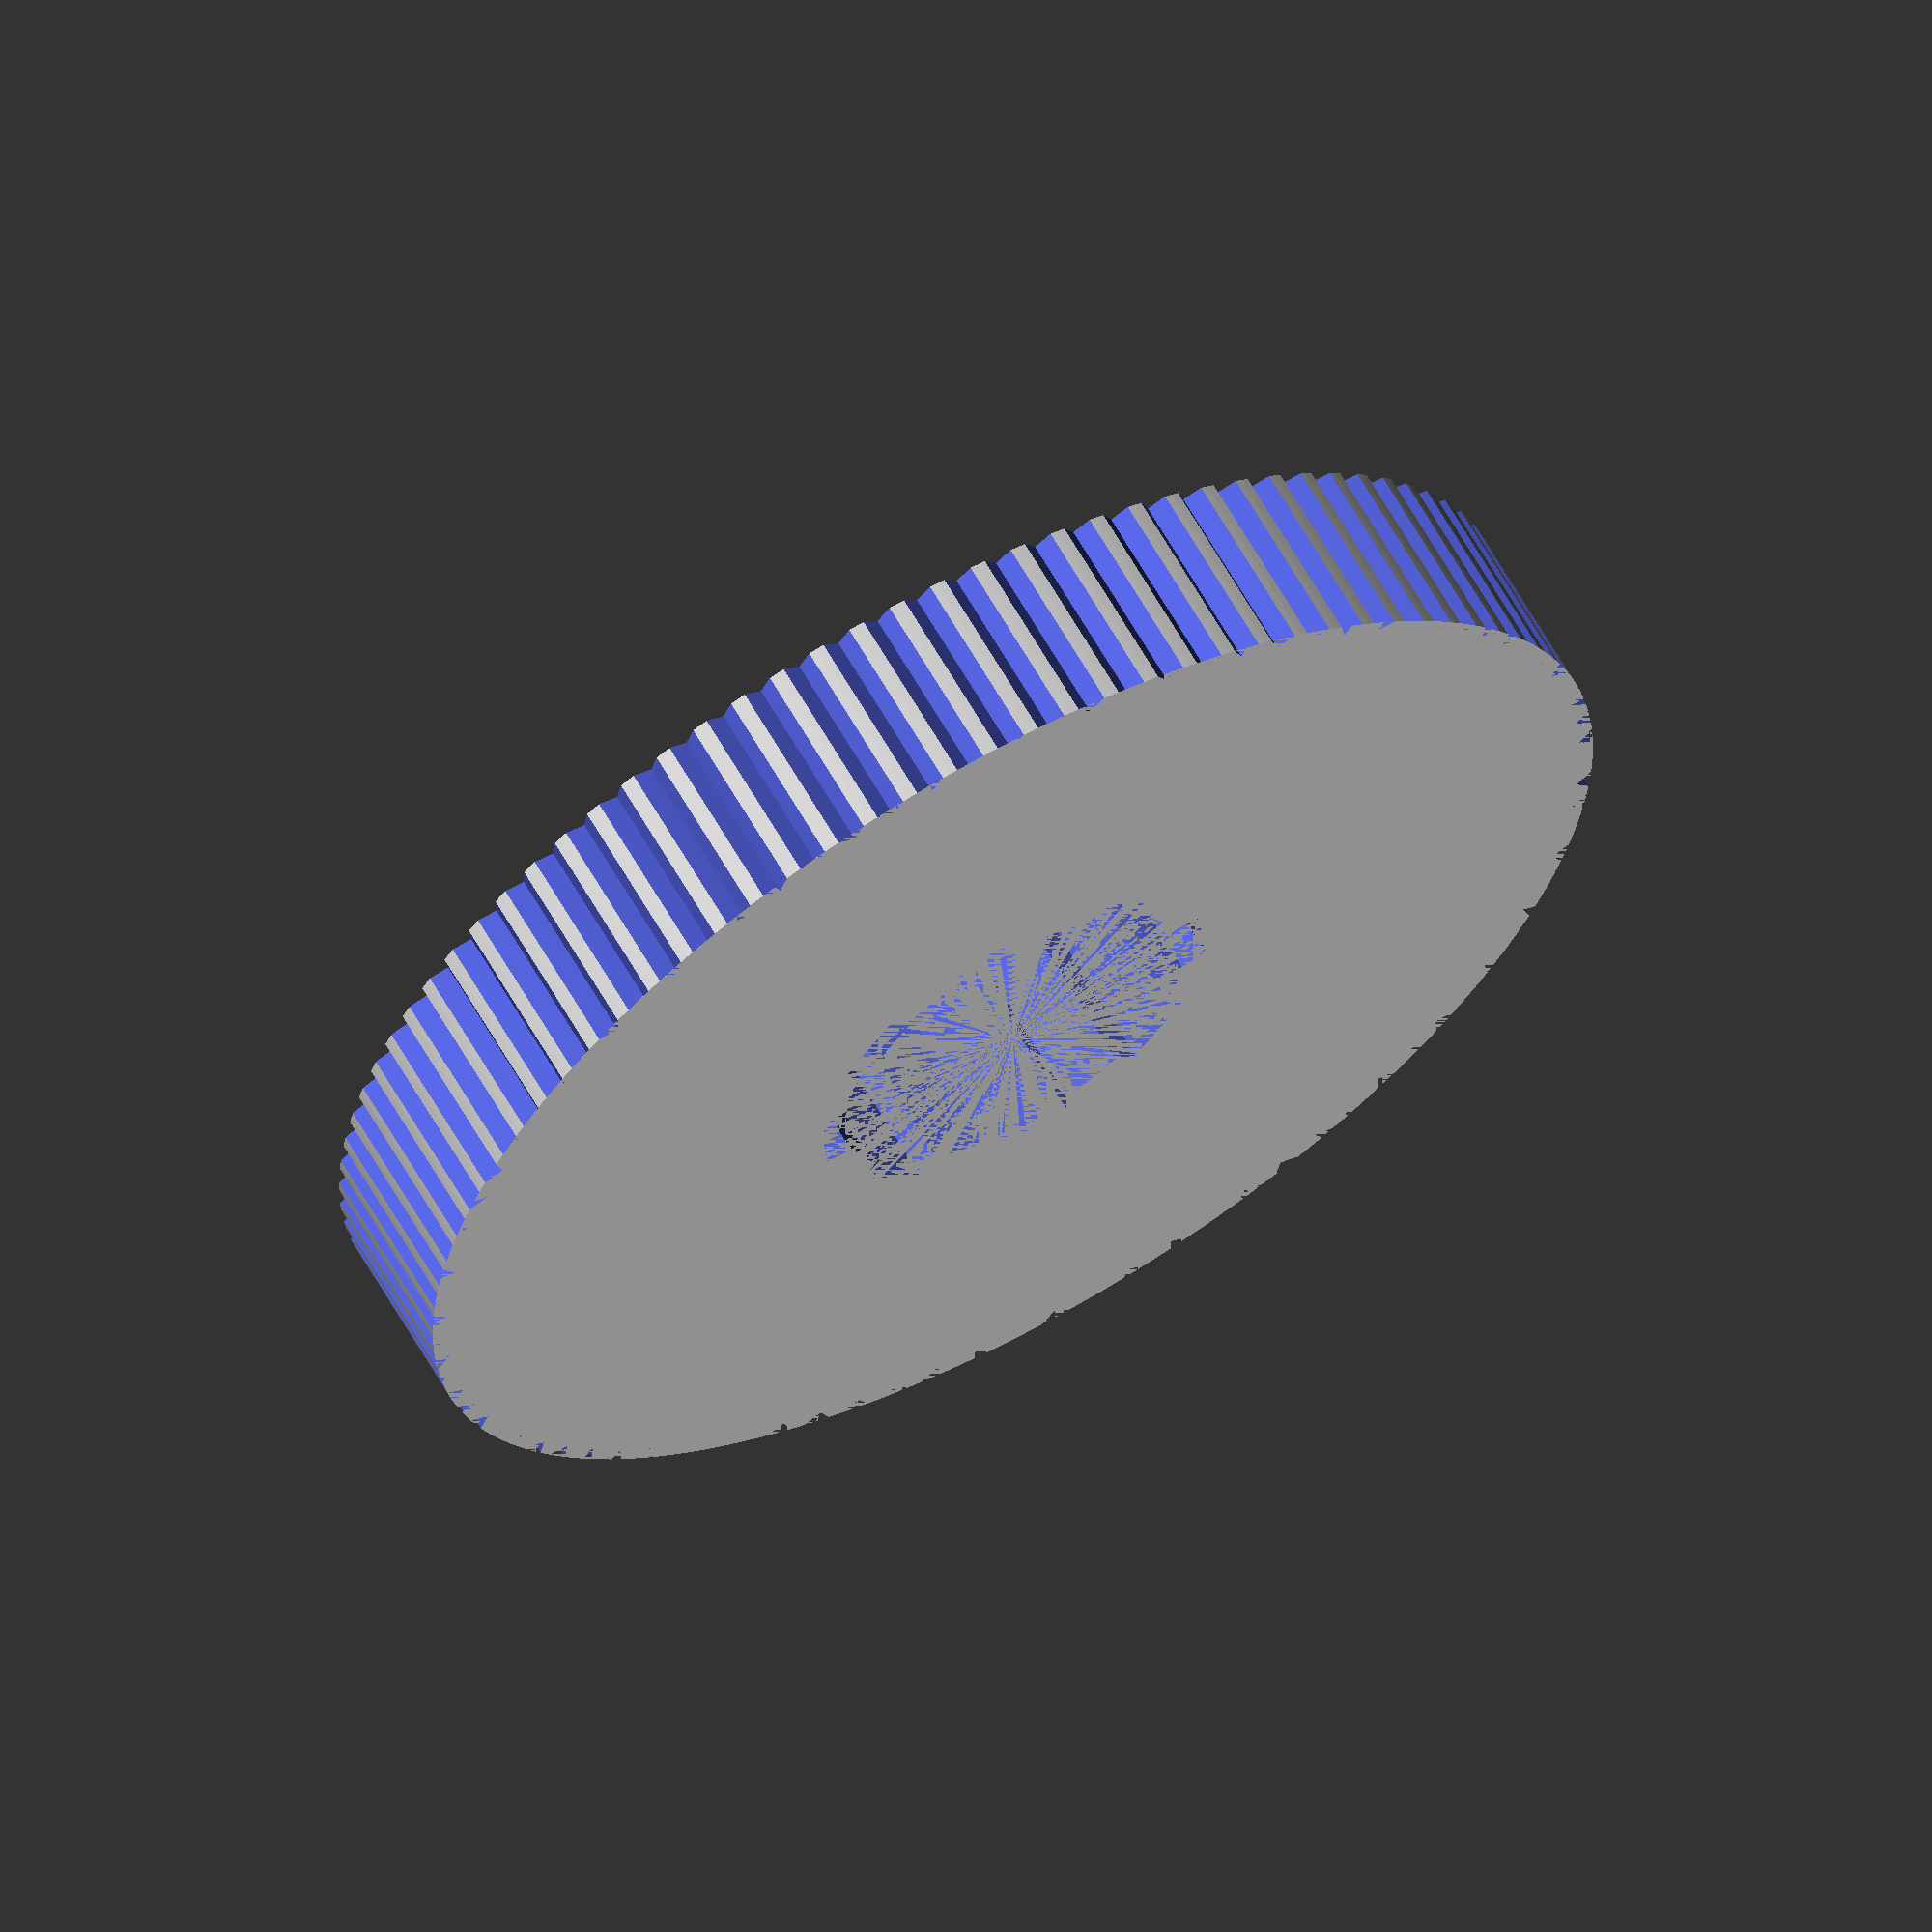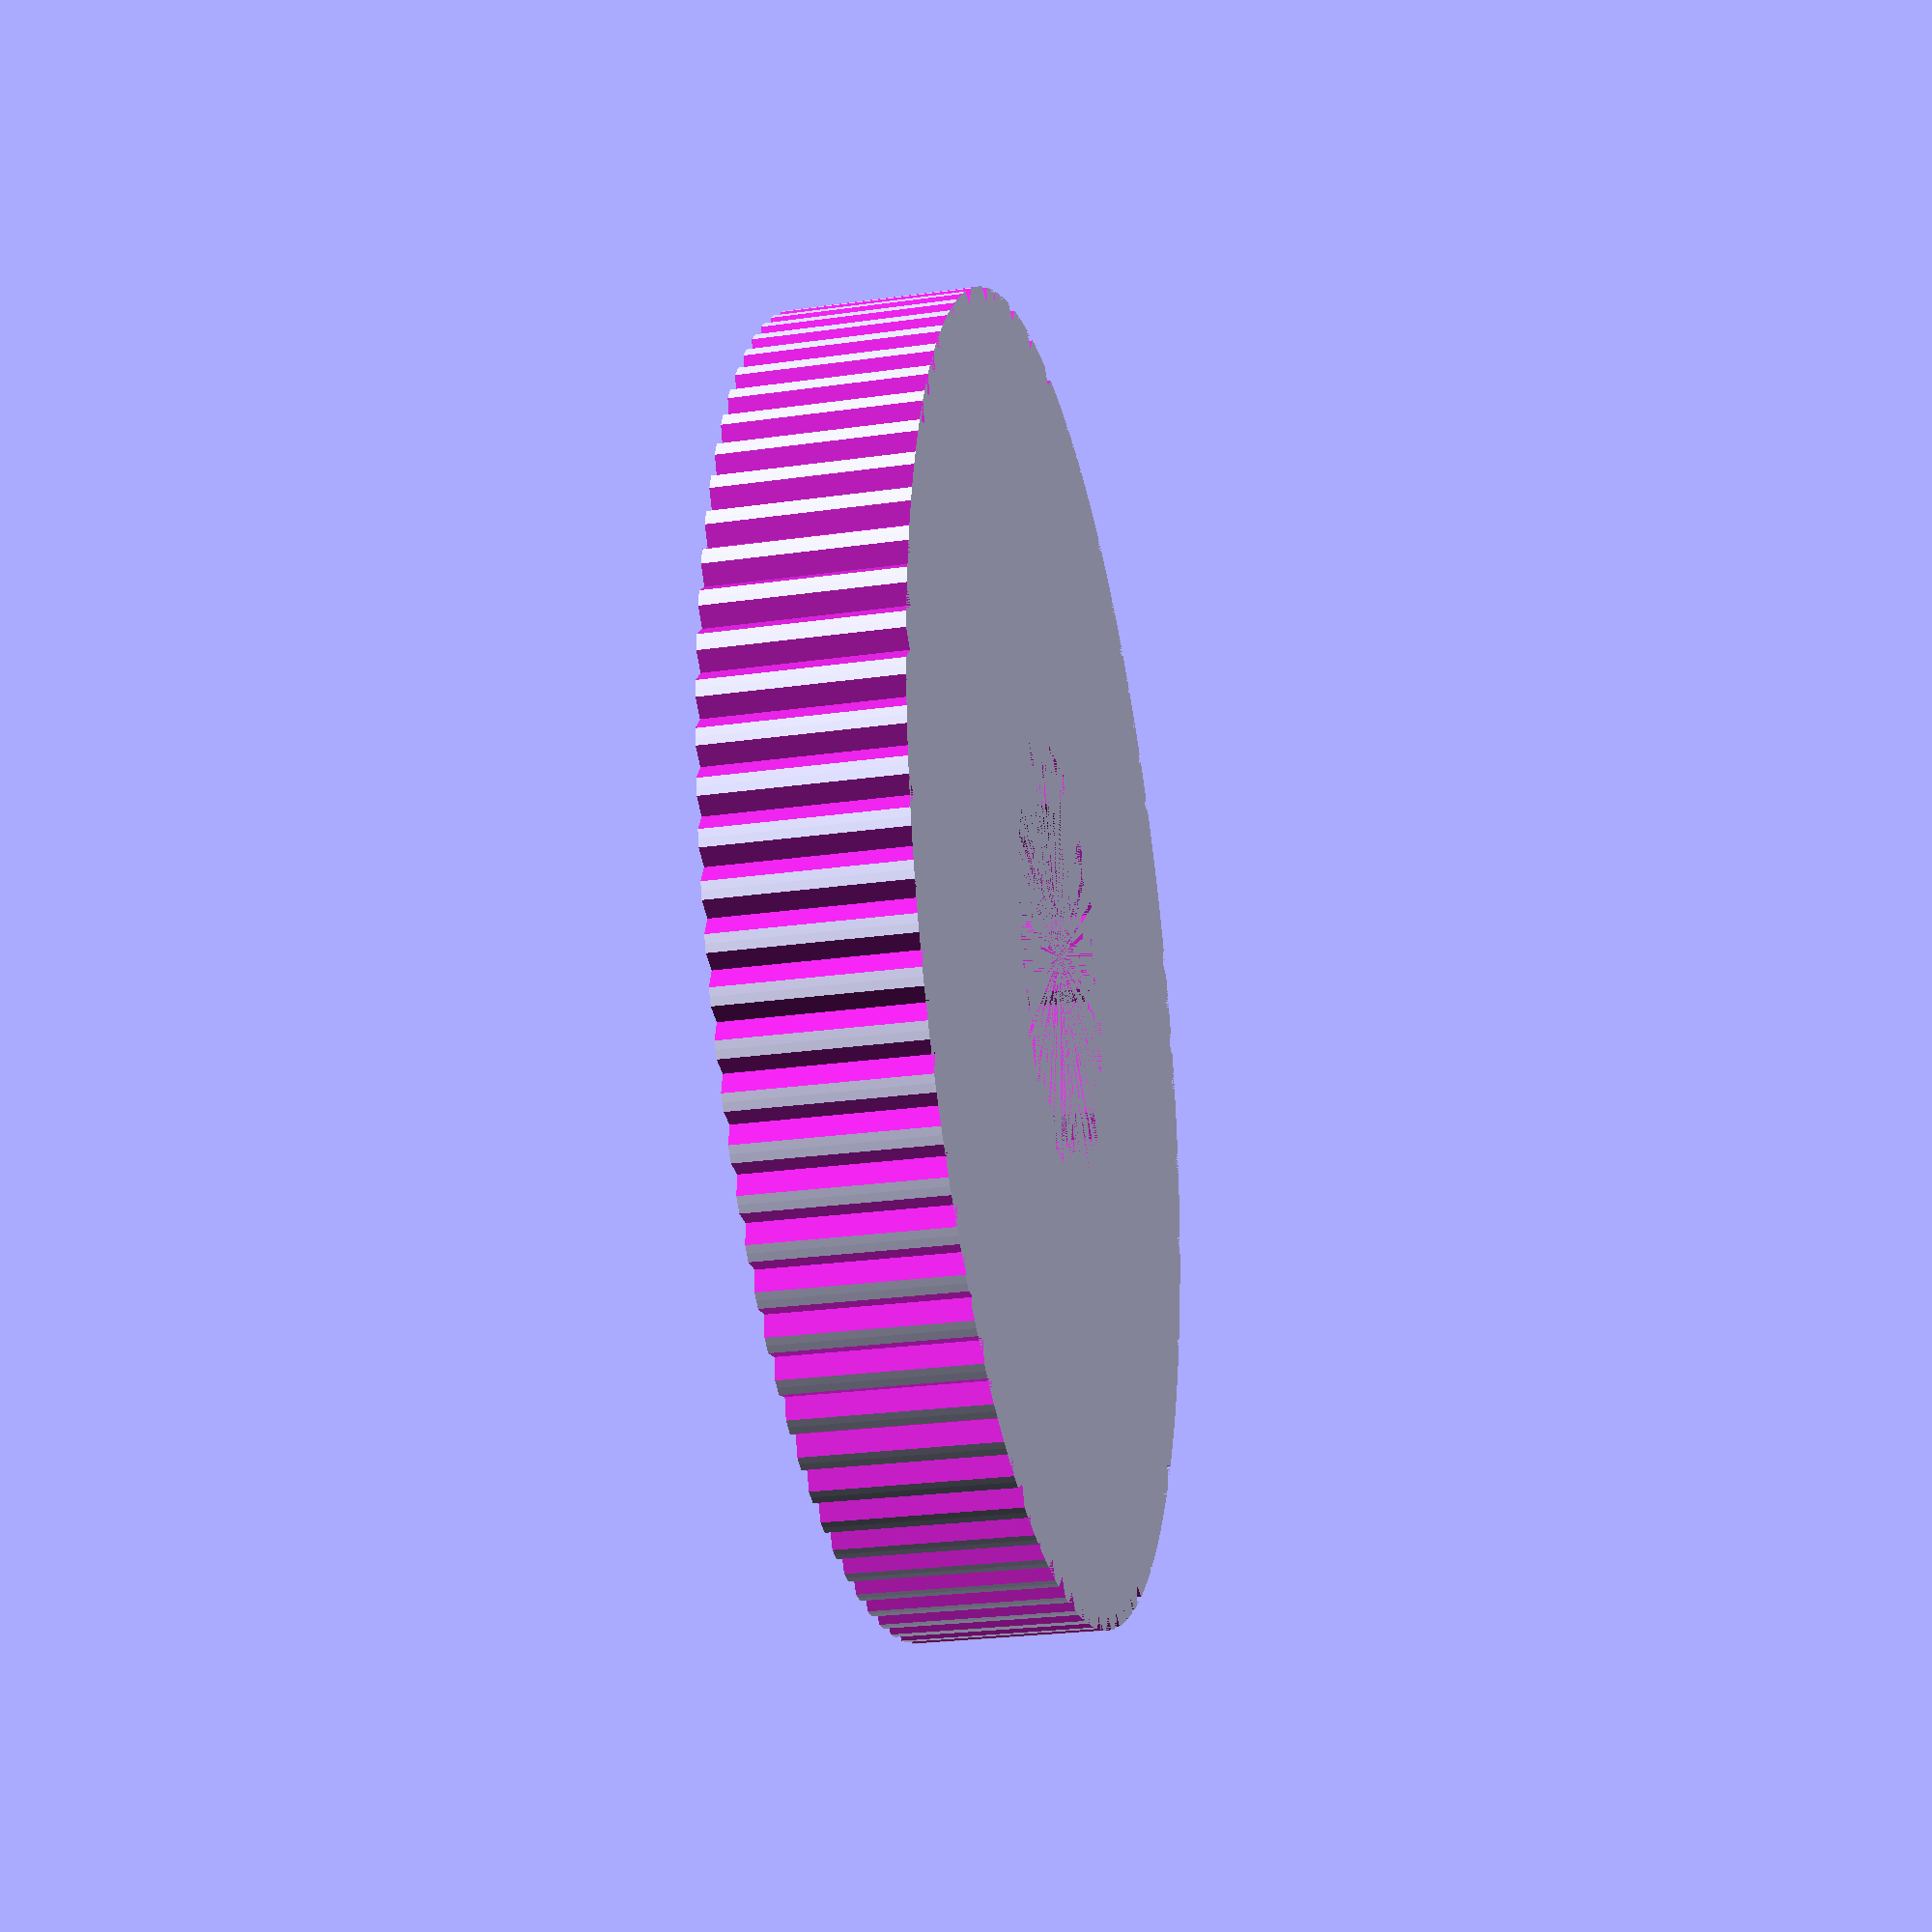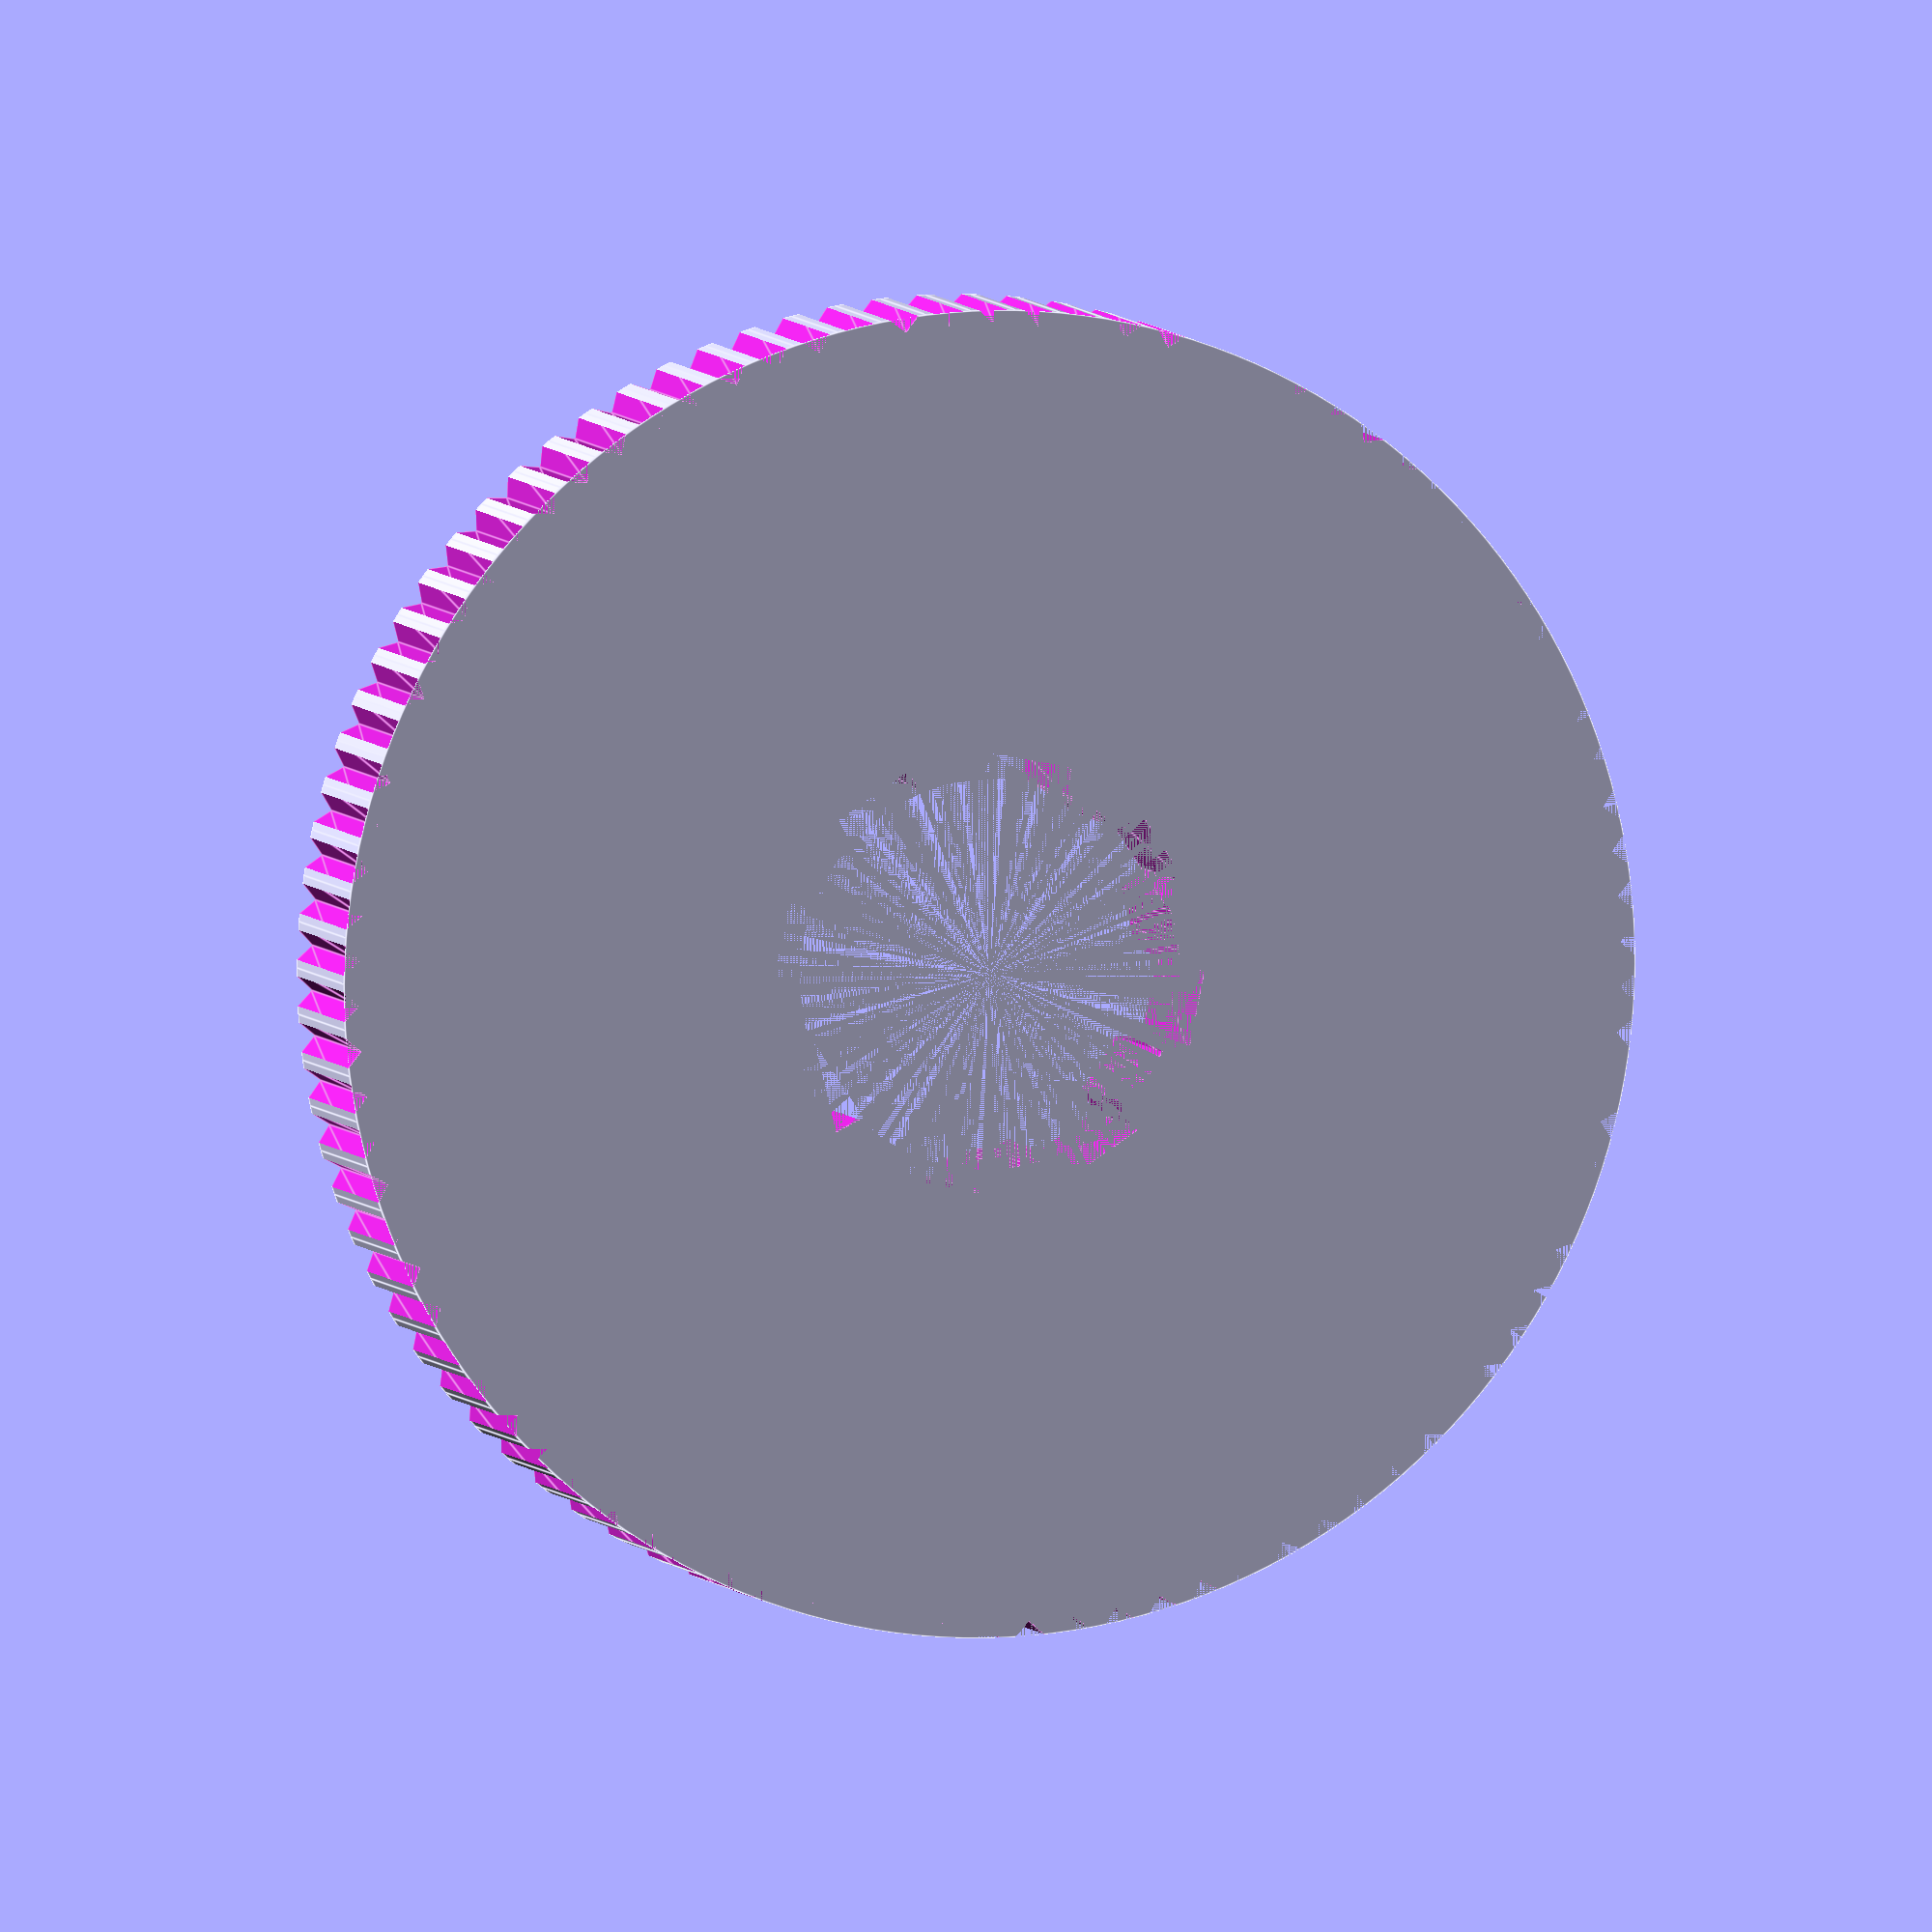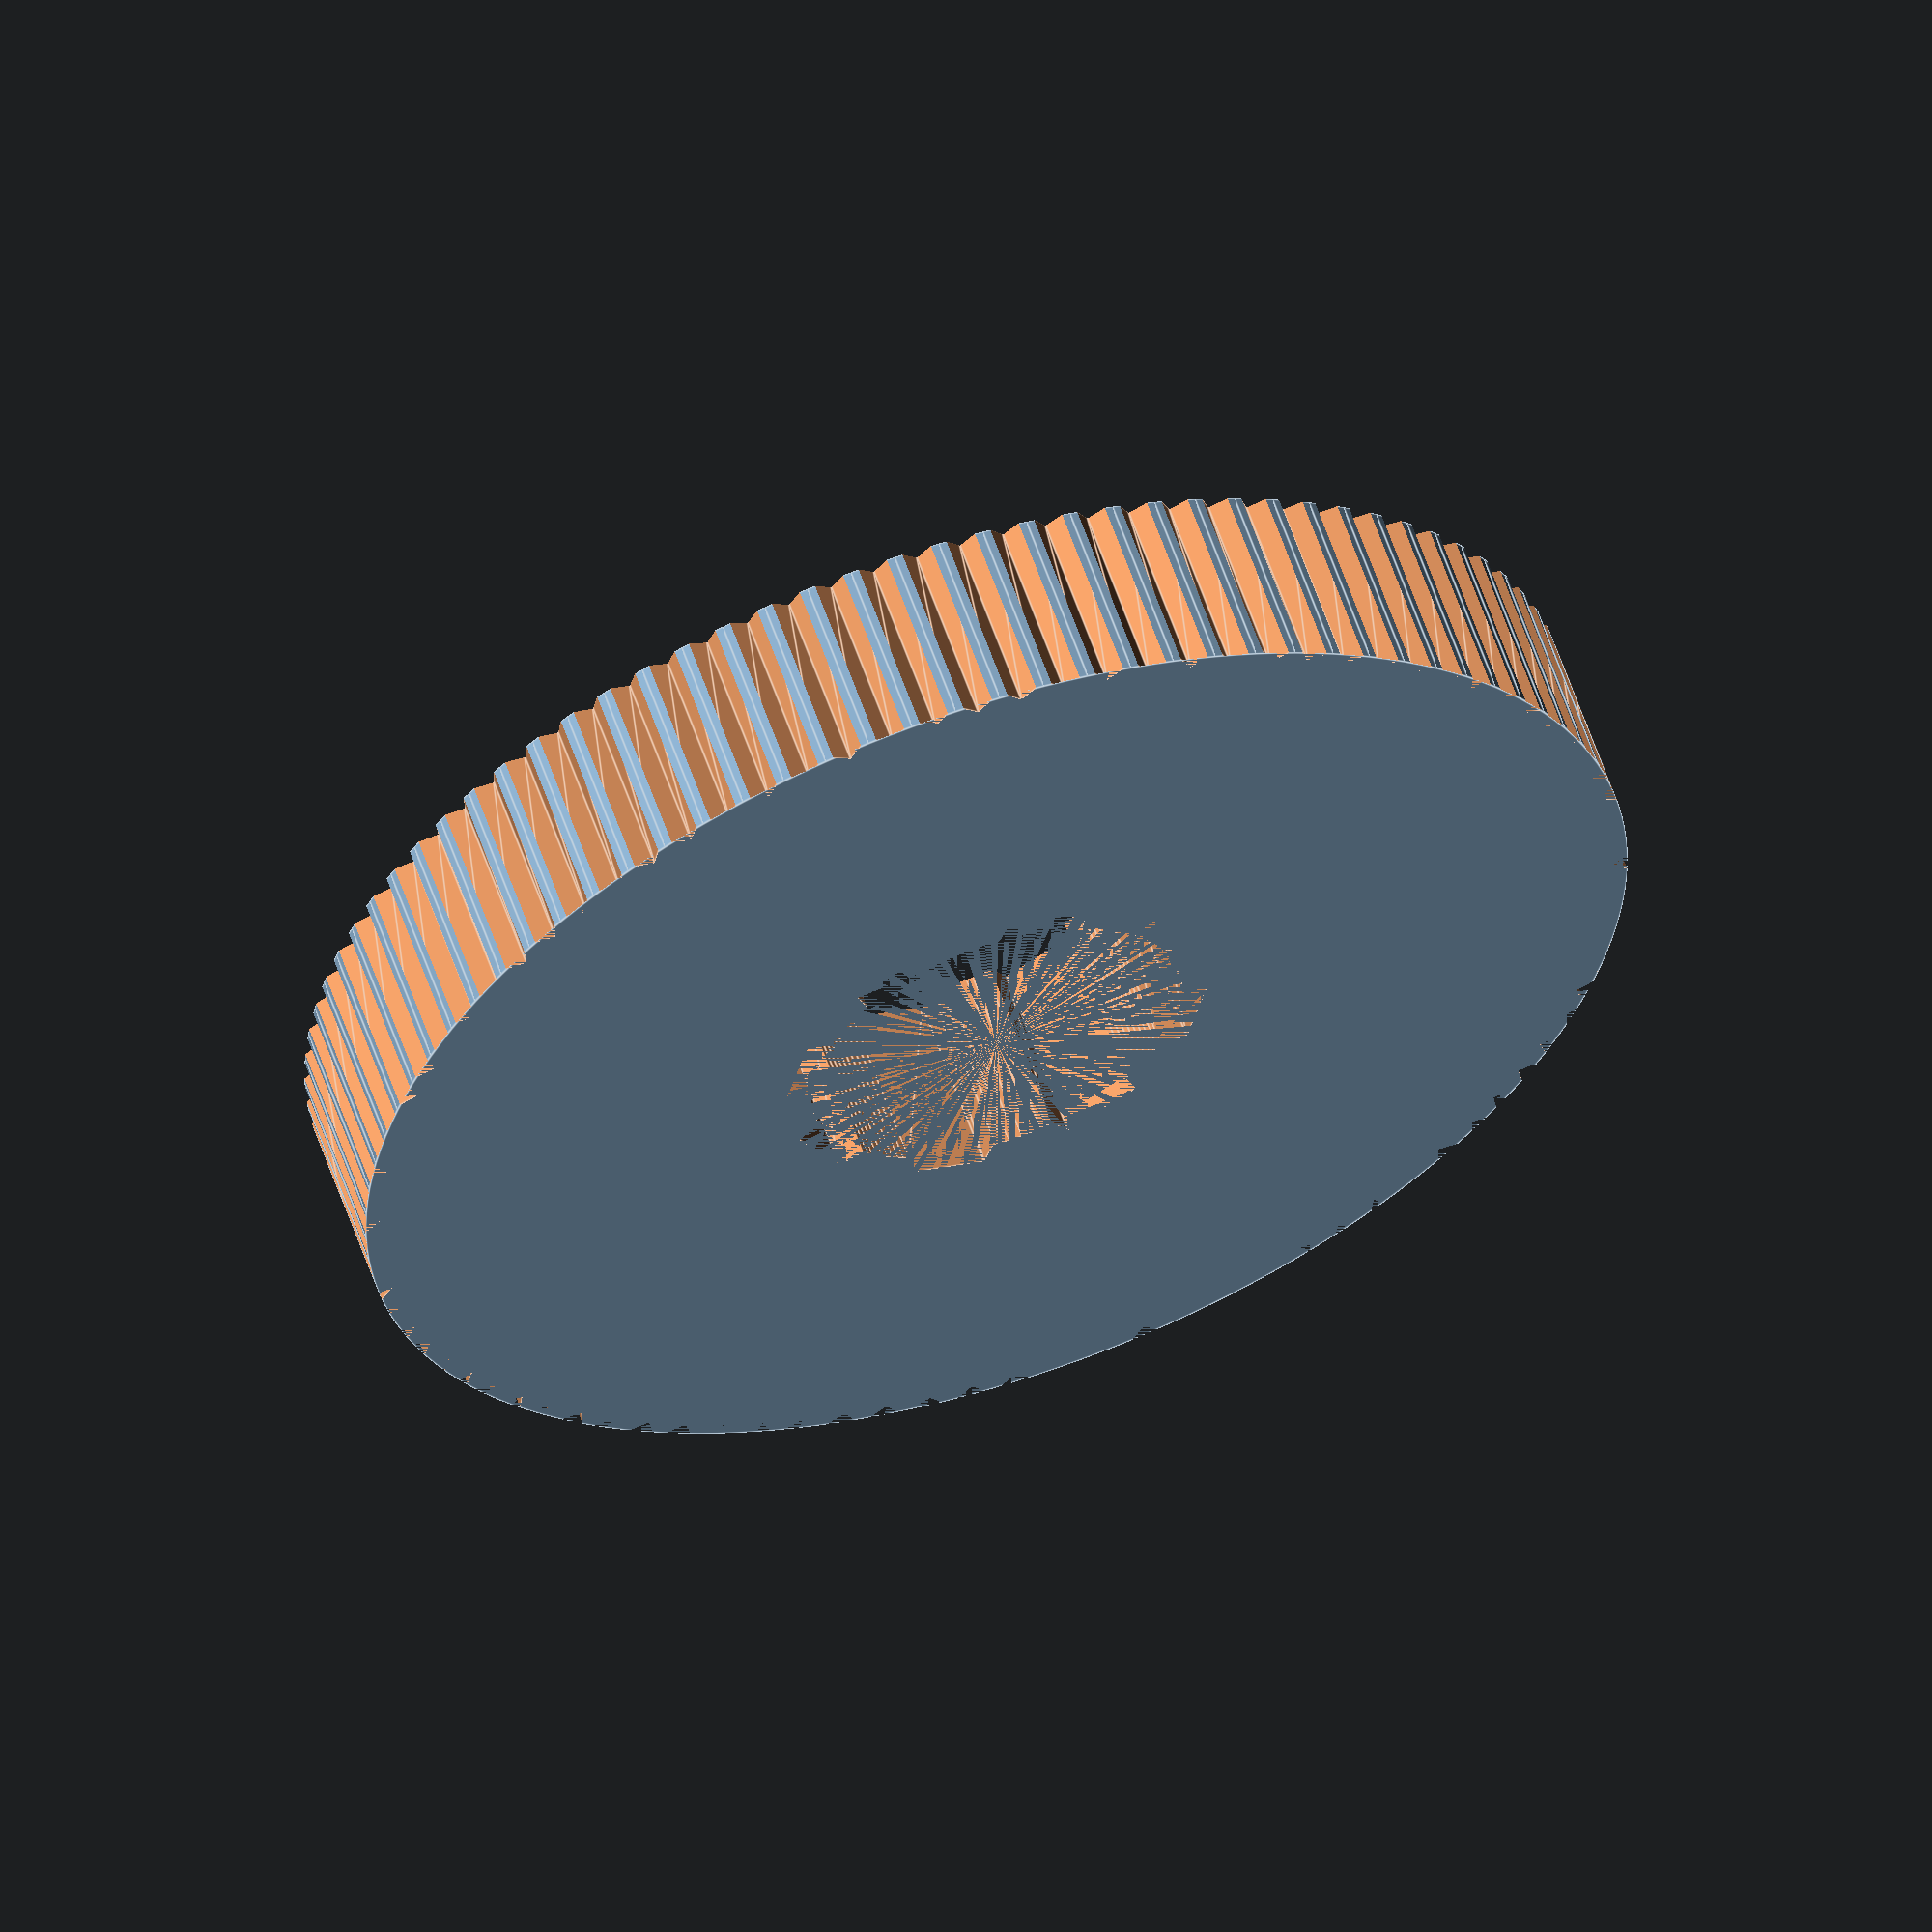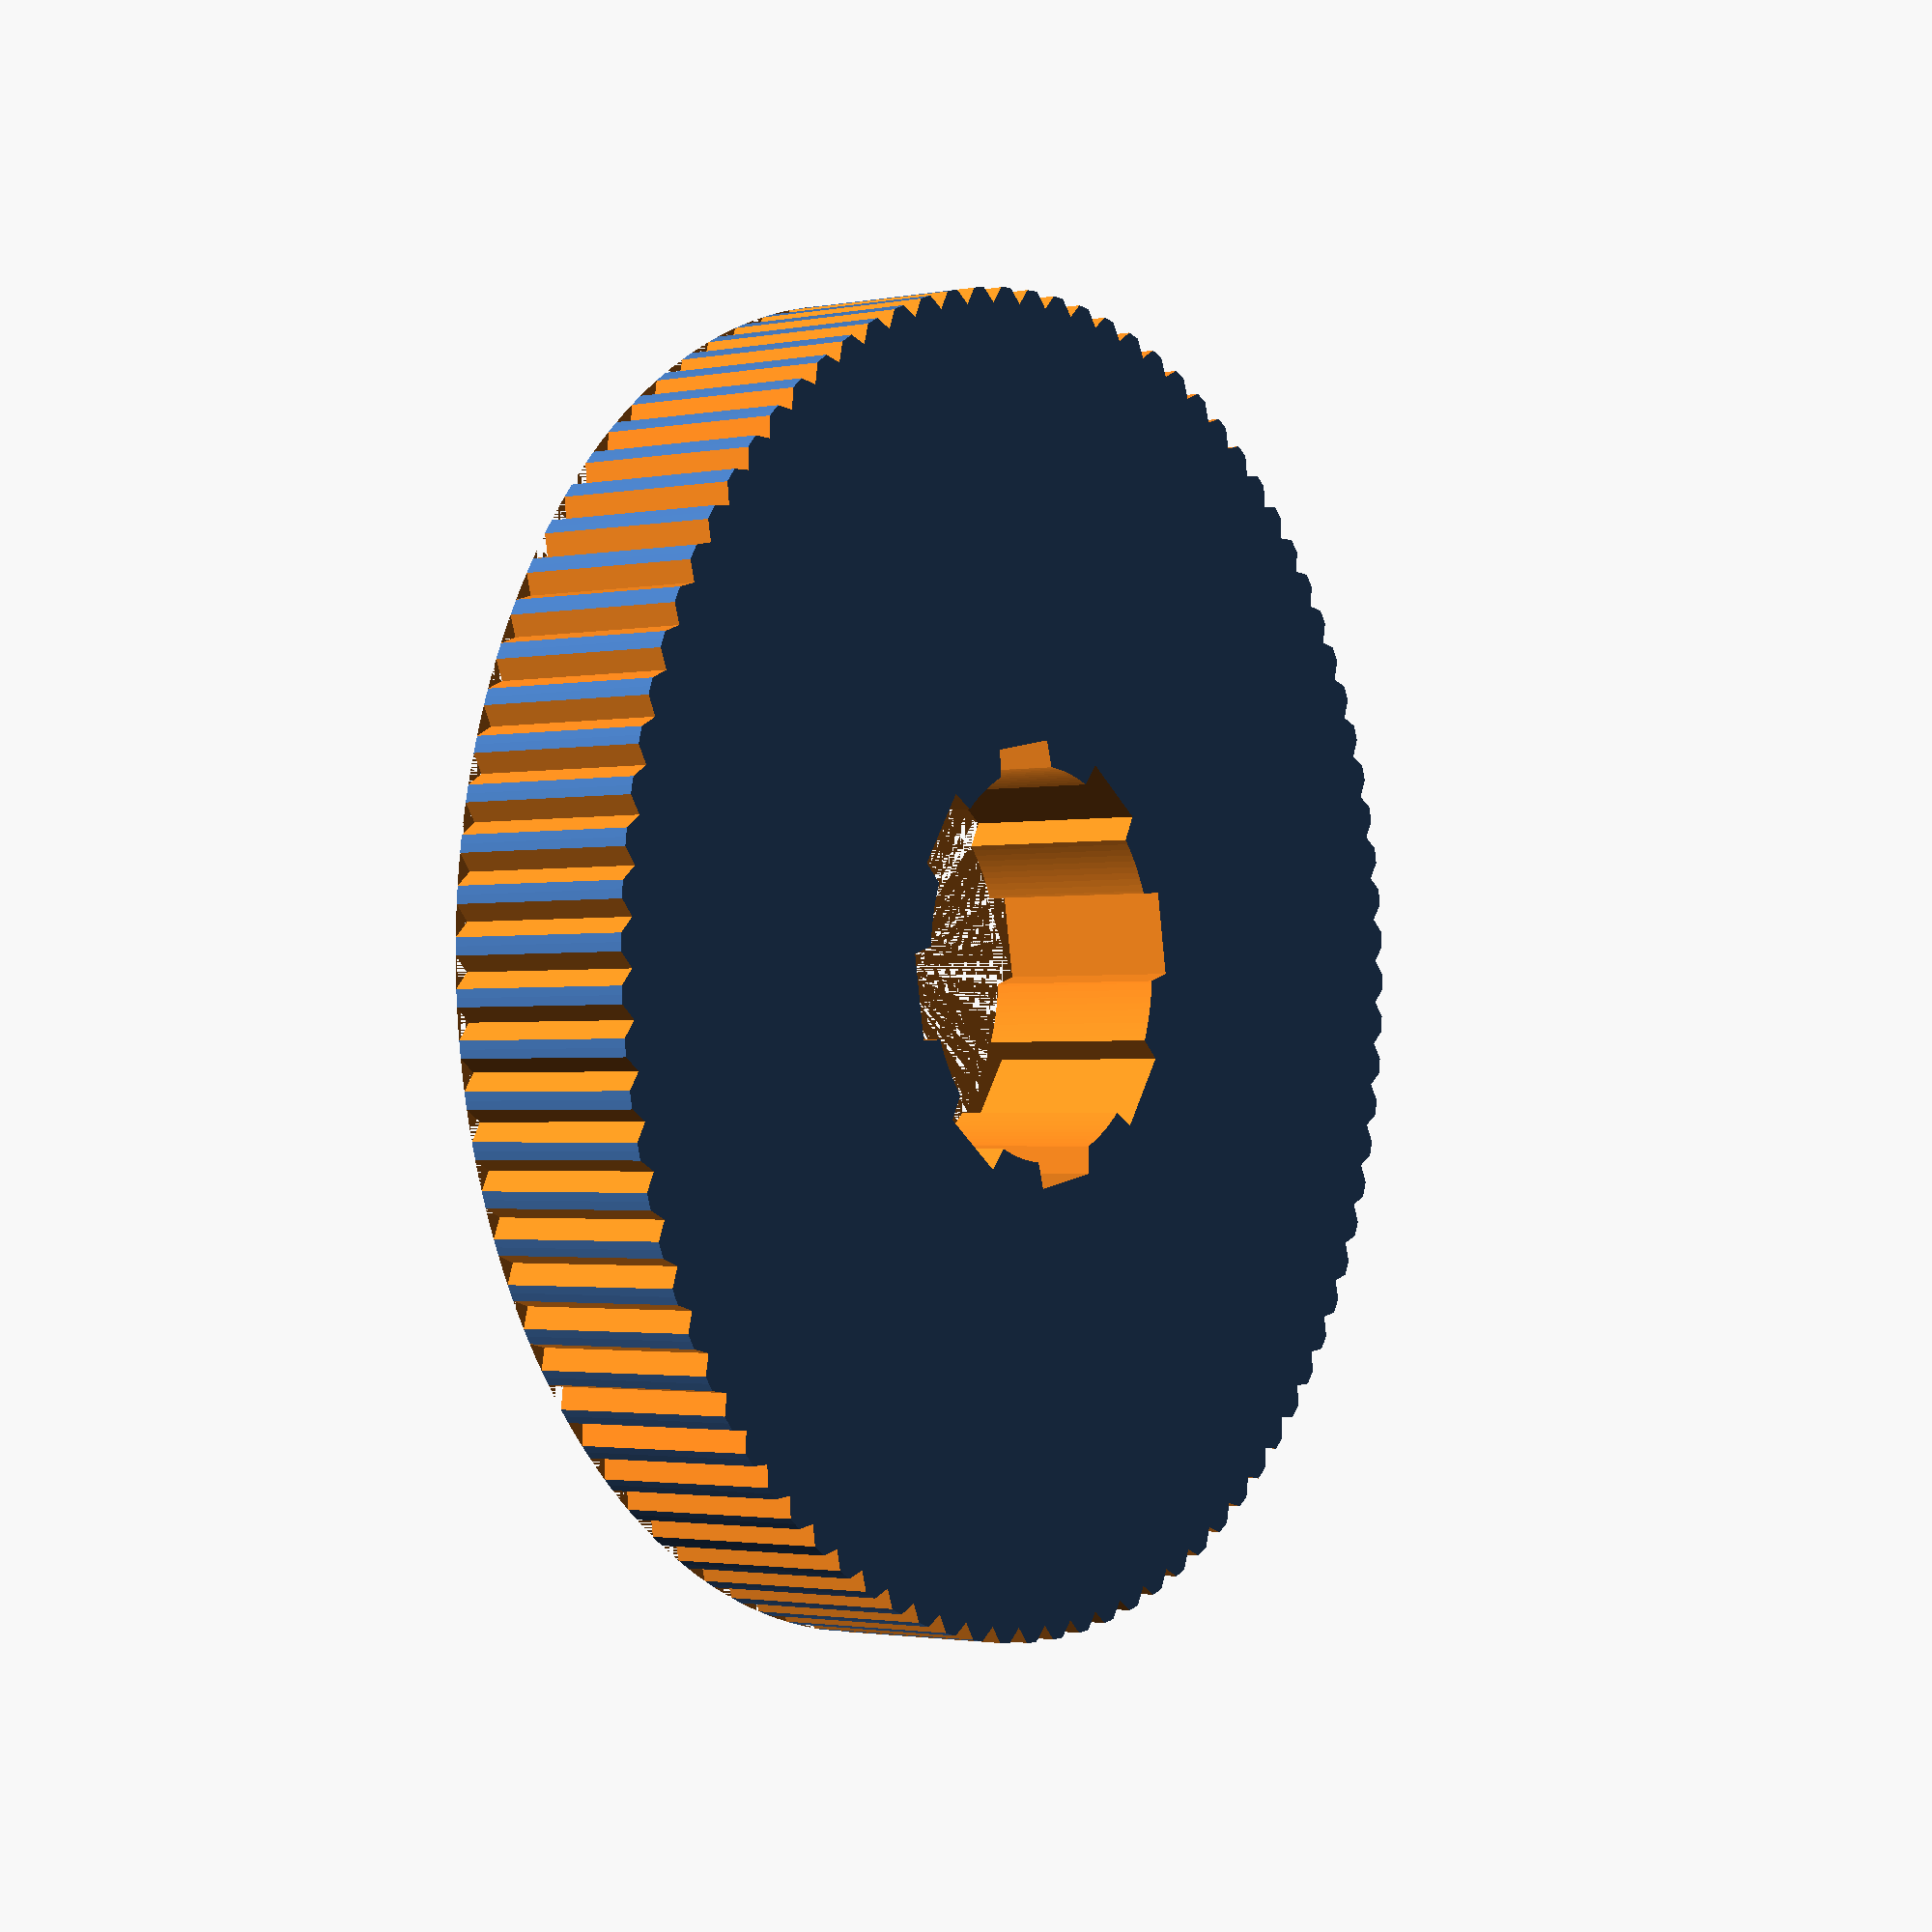
<openscad>
// fine focus knob for CPC 800

// stock knob dimensions
OD_inner = 20.2; 
OD_outer = 22.1;
rib_width = 4.7;
rib_locations = [0, 45, 90, 135, 180, 225, 270, 315];
rib_ht = 0.5 * ( OD_outer - OD_inner );

// fine focus knob dimensions
tol = 0.2;
OD = 70.0;
rO = 0.5 * OD;
thk = 10.0;
rI = 0.5 * OD_inner + tol;
rR = rI + rib_ht + tol;

// rib cutouts
b1 = rib_width + 0.5* tol;
half_b1 = 0.5 * b1;
b2 = rib_width - 0.2 - 0.5*tol;
half_b2 = 0.5 * b2;
knurl = 0.8;

$fn = 180;

difference() {
	cylinder( h = thk, r1 = rO, r2 = rO ); // main solid wheel
	cylinder( h = thk+0.1, r1 = rI, r2 = rI ); // cut out the small cylinder
	// next, cut out for the ribs
	for( a = rib_locations )
		rotate( a )
			linear_extrude( height = thk+0.1 )
				polygon( points = [ [-half_b1, rI - 0.5], [-half_b2, rR], 
									[half_b2, rR], [ half_b1, rI - 0.5] ] );

	// next, cut out notches around outside perimeter for grip
	for( i = [0: 4: 360] )
		rotate( i )
			linear_extrude( height = thk+0.1 )
				polygon( points = [ [rO - knurl, 0 ], [rO+knurl, -2*knurl], 
							[rO + knurl, 2*knurl] ] );
	
} // difference
</openscad>
<views>
elev=116.7 azim=230.2 roll=29.5 proj=o view=wireframe
elev=25.8 azim=272.8 roll=102.6 proj=p view=wireframe
elev=354.9 azim=213.6 roll=165.6 proj=o view=edges
elev=301.1 azim=255.7 roll=161.2 proj=o view=edges
elev=1.9 azim=170.1 roll=304.8 proj=p view=wireframe
</views>
